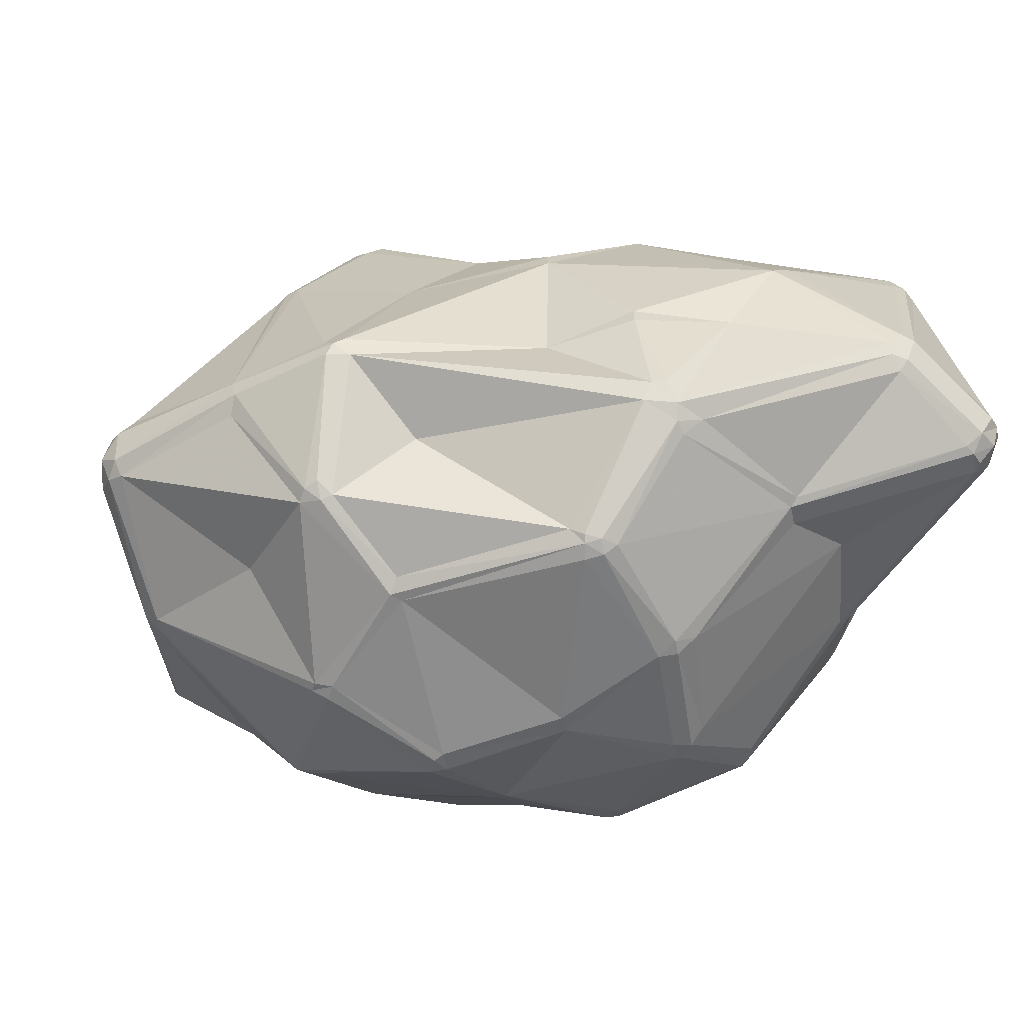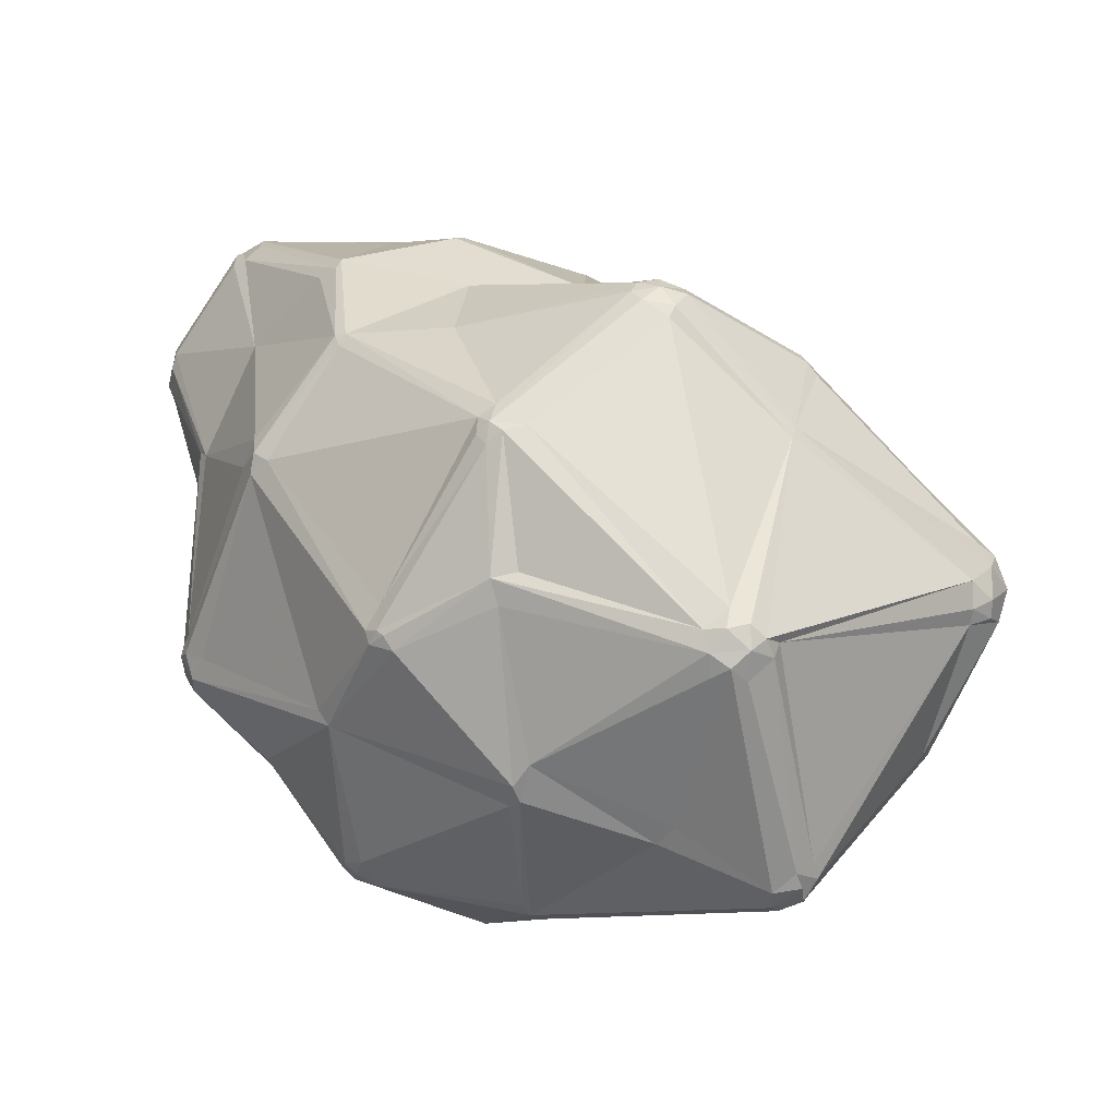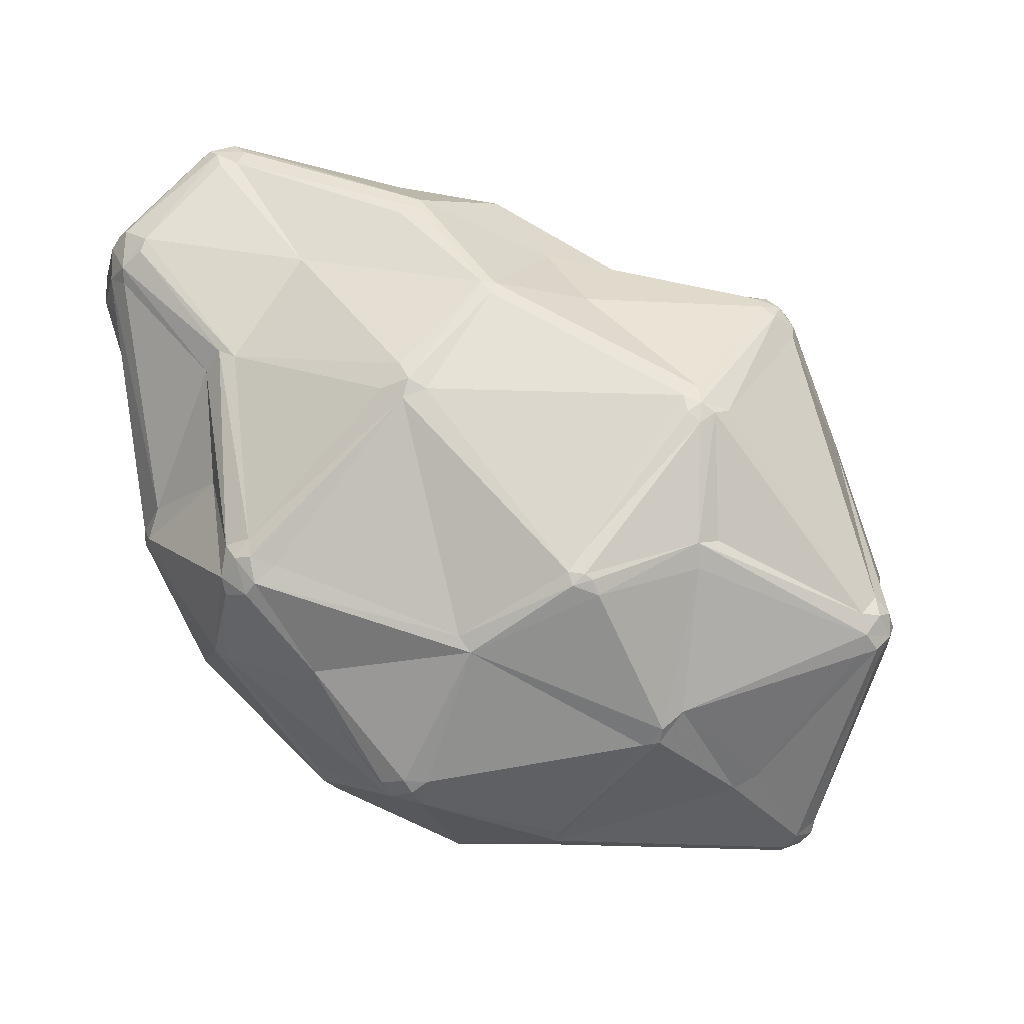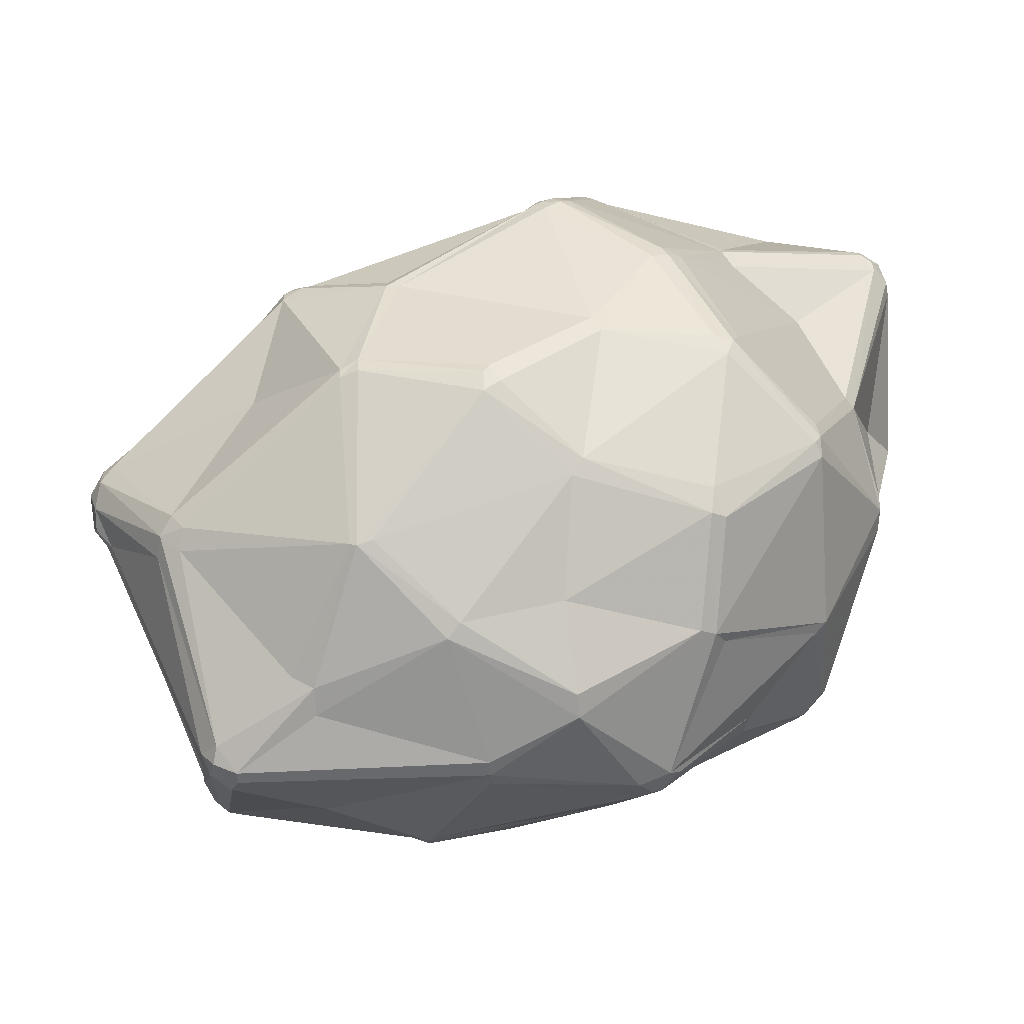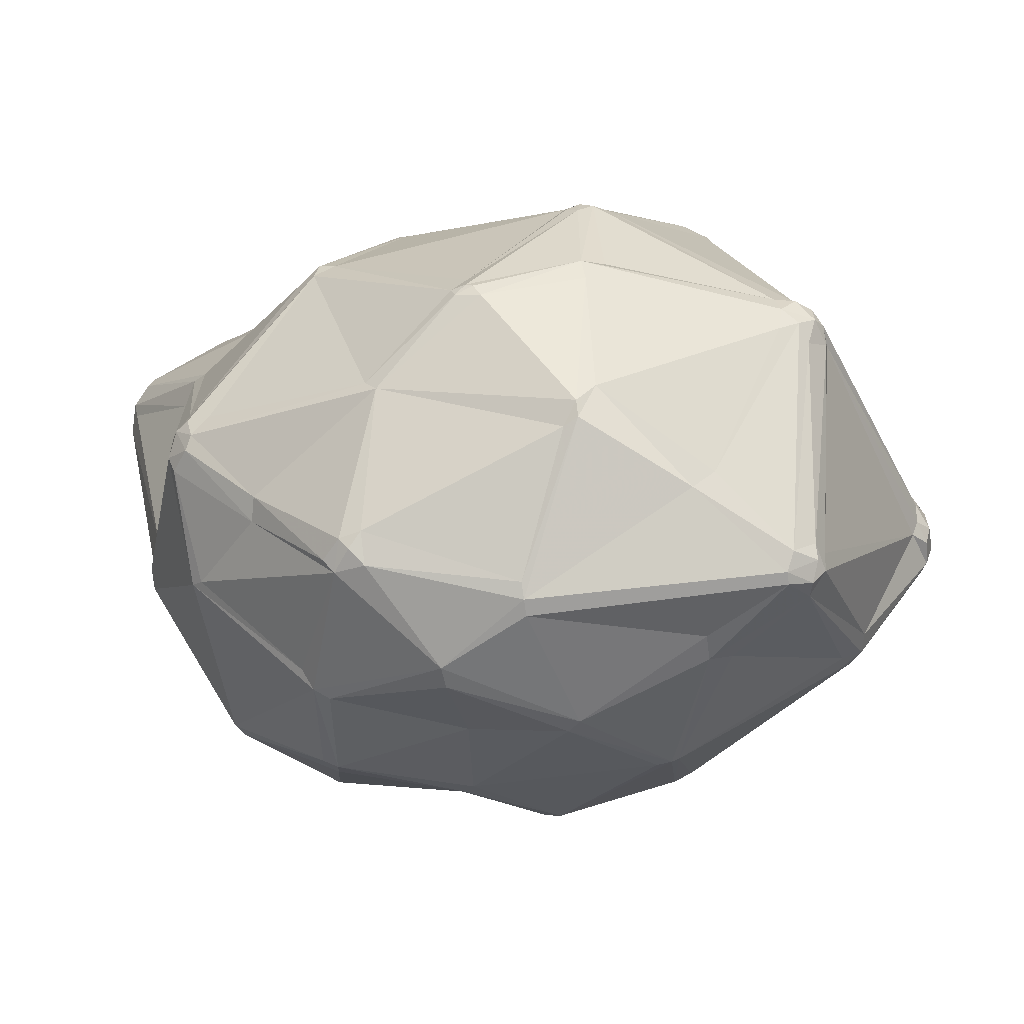
<metadata>
{"format":"obj","ext":"obj","renderer":"f3d","projection":"perspective","resolution":1024,"background":"white","views":[{"elev":-72.7,"azim":161.2,"up":"+Z"},{"elev":-12.5,"azim":30.2,"up":"+Y"},{"elev":-12.0,"azim":-12.3,"up":"+Y"},{"elev":-61.6,"azim":-177.4,"up":"+Y"},{"elev":-62.3,"azim":8.3,"up":"+Y"}]}
</metadata>
<code>
v 93.96 130.8 119.6
v 93.68 127.1 145.8
v 93.96 126.8 119.6
v 93.68 122.5 145.8
v 94.74 129.2 145.8
v 94.95 132.6 118.6
v 95.4 120.9 149.2
v 95.14 130.4 115.8
v 95.04 122.9 150.2
v 96.51 133.8 117.6
v 97.41 124.8 152.5
v 94.26 126.9 117.6
v 96.42 126.1 115
v 95.4 128.7 149.2
v 96.51 127.6 114.4
v 98.13 128.8 113.5
v 98.15 116 138.8
v 96.51 133.8 121.7
v 97.9 131.9 114.4
v 98.06 126.8 152.5
v 99.55 129.6 113.2
v 100.3 87.48 135.2
v 101.7 89.35 141.9
v 100.4 85.19 136.3
v 100.7 85.27 139.8
v 103.2 96.14 124.6
v 108.1 140.9 151.4
v 104.5 96.14 122.9
v 107 106.6 156.1
v 107.2 142.1 144.8
v 108.6 90.81 154.5
v 108.8 143.2 145.8
v 108.4 138.9 152.6
v 109.4 75.94 162
v 107.2 142.1 148.8
v 110.8 139.2 153
v 108.5 108.8 159.1
v 110.5 109.4 116
v 111.2 140.7 117.8
v 110.2 73.79 160.8
v 109.8 80.21 163
v 112 138.4 114.6
v 111 72.94 117.4
v 110.8 143.3 144.8
v 111.5 74.81 116.5
v 110.8 78.14 164.9
v 110.6 107.8 160.5
v 112.2 141.5 151.4
v 110.3 68.37 145.2
v 111.8 67.14 146.2
v 112.6 73.23 164.1
v 111 70.62 119.5
v 112.6 80.73 165.7
v 110.8 143.3 148.8
v 113.6 74.58 165.7
v 111.9 71.24 117.4
v 112.7 78.14 166.3
v 114.3 138.4 114.6
v 112.5 136.7 113.6
v 114.8 139.8 116
v 116.1 76.97 167.1
v 113.1 141 117.8
v 119.6 122.2 161.6
v 120 112.3 107.6
v 122.1 80.01 104.7
v 121.3 116.4 106.5
v 121.6 114.8 106.1
v 123.9 74.47 104.7
v 121.8 62.48 157
v 122.9 77.21 104
v 122.6 63.57 160.2
v 125.6 56.42 120.6
v 127.4 51.08 135.8
v 125.5 76.73 103
v 126 52.95 138.1
v 127.1 58.48 117.1
v 127.5 55.88 119.6
v 130.9 92.09 96.96
v 129.5 50.1 134.6
v 129.1 94.78 98.34
v 131.6 98.54 177.7
v 129 100.1 175.8
v 131.3 103.6 176.6
v 129.1 141.9 134.8
v 132.3 101.2 178
v 132.7 48.95 156.8
v 131.9 93.86 96.51
v 133.4 90.94 96.51
v 131.4 141.5 132.5
v 134.7 99.85 178.2
v 133.1 129.1 165.1
v 134.1 47.15 155.6
v 135.4 48.85 159.8
v 136.1 129.8 165.6
v 136.7 134.4 120
v 136.6 47.37 158.9
v 135.5 138 150.8
v 137.2 138.3 149.2
v 136.1 131.4 164.4
v 138.5 46.01 156.8
v 138.5 48.73 160.5
v 138.5 123.9 101.2
v 140.3 67.11 173.4
v 140.6 121.5 99.34
v 141.2 74.86 100.5
v 142.1 123 99.34
v 143 116.4 175.2
v 144.9 127.2 103.1
v 142.6 76.78 99.54
v 144.8 105.5 93.19
v 144.1 114.7 175.7
v 141.9 64.91 173.4
v 144.6 57.77 111.5
v 142.8 125.2 100.4
v 146.6 42.15 139
v 146.1 56.24 113.3
v 147.8 48.46 128.1
v 147.1 105.8 92.79
v 147.1 123.9 101.2
v 146.7 126.2 103.1
v 144.7 116.4 175.2
v 146.1 103.8 92.56
v 149.1 104.4 92.79
v 148.3 102.2 92.79
v 150.3 131.5 120
v 149.3 135.4 153.7
v 146.5 41.64 142.3
v 149.5 105.5 93.19
v 151.5 105.2 94.38
v 153.3 74.81 182
v 149.1 134.9 155.5
v 150.1 130.9 117.3
v 155.2 63.05 102.1
v 153.9 72.94 182
v 155.3 125.2 161.7
v 157.5 61.55 102.7
v 156.7 65.55 100.9
v 155.5 77.83 182
v 158.8 41.68 151.1
v 156.5 73.71 182.7
v 157.5 71.79 182
v 155.4 74.47 182.7
v 158.8 42.74 153.2
v 158.9 116.2 170.9
v 157.5 64.13 101.1
v 160.6 123.1 117
v 158.8 41.31 148.8
v 161.7 44.3 128.4
v 163.5 43.39 130.3
v 162.7 130.6 139.5
v 162.8 130.9 143
v 166.7 53.45 169.5
v 169.6 86.85 97.88
v 171.4 79.5 181.9
v 168.8 55.4 172.2
v 171.5 95.84 183.2
v 171.7 76.23 180.6
v 168.8 53.74 170.6
v 169.9 97.43 183
v 169.6 99.9 182.1
v 169.8 124 156.2
v 171.6 57.81 172.8
v 172.8 49.12 118
v 171.8 98.82 183
v 171.9 124.4 154.1
v 171.3 89.73 98.46
v 171.4 87.14 97.88
v 173.7 97.43 183
v 171.8 101.4 181.4
v 174.6 80.14 180.6
v 174.7 67.89 102
v 174.4 106.4 109.3
v 176.2 98.23 181.4
v 174.9 48.68 118.5
v 175.9 49.2 118.5
v 174.7 70.19 101.4
v 177.2 69.39 102.5
v 177.2 67.98 103.1
v 180.8 119.9 138.8
v 181.8 43.69 137.4
v 181.8 43.06 141.3
v 184.8 116.9 170.5
v 182.5 48.74 160.7
v 183.2 97.24 101.6
v 184.8 118.5 168.9
v 185.6 50.52 161.6
v 186.9 119.1 167
v 185.9 98.33 102.5
v 186.8 114 113.4
v 184.6 96.03 101.4
v 186.7 115.4 171
v 184.9 45.22 136.5
v 187.2 94.39 102.5
v 189.8 112.8 169.8
v 188.3 115.2 116.2
v 190.1 112.9 114
v 188.1 117.4 168.9
v 190.2 114.6 168.9
v 188.9 118.4 163.7
v 187.2 96.57 102.5
v 189.6 114.3 115.4
v 190.8 113.4 117.8
v 193.1 40.98 148.8
v 190.4 116.9 165.9
v 193.1 41.25 150.5
v 190.9 79.57 111.8
v 196.3 42.08 147.9
v 195.8 42.88 145.6
v 197.4 68.9 175.3
v 194.3 42.78 152.7
v 197.4 43.4 150.5
v 196.8 66.21 173.7
v 197.3 112.7 147.3
v 196.8 71.83 175.6
v 197.4 45.1 152
v 199.5 74.53 173.7
v 198.3 44.8 147.9
v 198.6 46.48 149.7
v 199.5 67.09 173.7
v 200.5 60.15 124.6
v 198.6 111.3 148.2
v 199.6 71.72 174.9
v 199.5 109.7 147.3
v 200.7 100.3 156.9
v 200.4 65.81 171.2
v 201.8 64.06 121.1
v 200.6 98.81 157.6
v 200.3 98.81 117.6
v 200.7 101.7 118.9
v 201.6 102.3 121.5
v 203.2 70.81 168.1
v 201.8 69.19 173
v 200 61.77 121.9
v 201.8 72.44 173
v 203 70.81 171.2
v 203 68.8 169.1
v 203.5 62.81 123.6
v 204.1 62.36 126.8
v 215.6 78.95 127.5
v 214.2 89.14 131
v 213.2 83.14 123.1
v 213.7 77.74 133.2
v 214.7 79.58 134.2
v 214.9 81.5 124.5
v 215.8 78.79 131
v 216.6 85.35 132.1
v 214.9 84.78 124.5
v 215.1 83.14 135.1
v 216.9 83.14 127.5
v 216.6 80.94 132.1
v 215.8 87.5 128.6
g foo
f 116 136 163
f 114 58 60
f 26 43 24
f 43 70 56
f 45 65 70
f 87 88 78
f 73 77 79
f 51 71 55
f 24 52 49
f 79 77 117
f 181 180 203
f 37 11 9
f 50 40 49
f 61 81 57
f 55 46 51
f 47 20 11
f 160 159 164
f 29 9 7
f 28 38 65
f 107 85 111
f 14 20 27
f 54 84 44
f 22 17 26
f 10 42 19
f 43 28 45
f 128 129 123
f 122 110 118
f 10 19 6
f 67 87 80
f 126 89 98
f 196 201 230
f 229 200 196
f 118 128 123
f 230 213 221
f 199 213 179
f 119 189 172
f 135 144 185
f 126 150 89
f 144 121 169
f 198 204 197
f 199 187 197
f 198 194 227
f 169 182 144
f 154 170 168
f 61 57 55
f 154 168 156
f 234 232 235
f 164 182 169
f 236 232 225
f 139 147 203
f 186 183 210
f 210 215 225
f 219 210 225
f 183 162 158
f 100 143 101
f 240 224 246
f 229 247 241
f 247 251 249
f 244 247 249
f 177 226 178
f 178 233 175
f 77 116 117
f 43 56 52
f 72 76 77
f 72 56 76
f 52 56 72
f 56 68 76
f 123 124 122
f 74 68 70
f 43 45 70
f 56 70 68
f 78 70 65
f 80 78 65
f 78 88 74
f 78 80 87
f 136 116 113
f 78 74 70
f 105 113 68
f 87 110 122
f 87 122 88
f 124 88 122
f 109 105 88
f 133 113 105
f 68 74 105
f 137 145 133
f 74 88 105
f 166 167 123
f 109 88 124
f 113 76 68
f 76 113 77
f 113 116 77
f 79 115 127
f 79 127 73
f 73 72 77
f 50 69 40
f 25 23 22
f 26 28 43
f 65 45 28
f 22 26 24
f 52 72 73
f 52 24 43
f 73 49 52
f 22 24 25
f 49 73 75
f 50 75 92
f 69 92 86
f 49 75 50
f 79 117 115
f 92 127 100
f 93 101 112
f 152 101 143
f 100 101 96
f 57 46 55
f 112 71 93
f 103 112 134
f 96 101 93
f 92 100 96
f 86 92 93
f 69 86 71
f 51 69 71
f 103 55 112
f 93 71 86
f 50 92 69
f 75 73 92
f 73 127 92
f 92 96 93
f 34 49 40
f 69 51 40
f 71 112 55
f 46 57 53
f 34 51 46
f 34 40 51
f 103 61 55
f 53 41 46
f 34 46 41
f 41 53 37
f 34 31 25
f 82 81 85
f 57 81 53
f 37 53 47
f 81 82 53
f 81 90 85
f 82 83 47
f 61 103 81
f 82 85 83
f 111 121 107
f 25 31 23
f 49 25 24
f 34 25 49
f 41 29 31
f 34 41 31
f 31 29 23
f 22 4 17
f 14 9 20
f 22 23 4
f 23 7 4
f 4 7 9
f 9 11 20
f 82 47 53
f 9 2 4
f 23 29 7
f 29 37 9
f 107 83 85
f 90 111 85
f 94 121 99
f 94 107 121
f 37 29 41
f 11 37 47
f 83 107 63
f 35 27 36
f 83 63 47
f 63 107 91
f 107 94 91
f 36 33 63
f 27 33 36
f 99 48 94
f 20 47 63
f 2 9 14
f 33 20 63
f 131 97 99
f 91 36 63
f 94 48 36
f 35 48 54
f 35 14 27
f 27 20 33
f 36 48 35
f 36 91 94
f 54 99 97
f 54 48 99
f 131 99 135
f 187 165 161
f 97 131 126
f 98 54 97
f 97 126 98
f 35 54 32
f 44 32 54
f 54 98 84
f 5 2 14
f 14 35 5
f 35 32 30
f 5 35 30
f 21 67 16
f 16 15 8
f 1 6 8
f 44 62 39
f 8 6 19
f 5 30 18
f 5 18 6
f 1 8 12
f 10 6 18
f 30 39 18
f 32 39 30
f 18 39 10
f 32 44 39
f 42 39 62
f 62 60 42
f 58 42 60
f 102 59 58
f 110 87 67
f 42 59 19
f 19 59 21
f 39 42 10
f 59 42 58
f 21 16 19
f 26 13 28
f 19 16 8
f 8 15 12
f 1 3 2
f 26 12 13
f 13 12 15
f 1 5 6
f 13 15 16
f 2 5 1
f 3 4 2
f 12 3 1
f 3 17 4
f 21 66 67
f 59 66 21
f 3 12 26
f 80 65 38
f 80 38 64
f 64 16 67
f 16 64 13
f 13 64 38
f 28 13 38
f 26 17 3
f 118 123 122
f 190 200 193
f 110 106 118
f 146 195 201
f 119 128 106
f 128 118 106
f 110 104 106
f 102 66 59
f 110 67 104
f 119 120 189
f 64 67 80
f 104 67 66
f 102 104 66
f 108 114 95
f 95 114 60
f 104 102 106
f 114 106 102
f 119 106 114
f 201 189 146
f 114 120 119
f 120 114 108
f 102 58 114
f 120 108 132
f 95 60 89
f 108 95 132
f 125 132 95
f 150 125 89
f 89 125 95
f 60 62 89
f 84 62 44
f 84 89 62
f 89 84 98
f 126 131 161
f 146 125 150
f 189 196 188
f 146 132 125
f 146 189 120
f 120 132 146
f 188 200 190
f 129 128 119
f 124 123 153
f 166 123 129
f 190 167 166
f 228 229 241
f 184 166 129
f 190 184 188
f 184 172 189
f 189 188 184
f 200 229 228
f 193 200 228
f 172 184 129
f 119 172 129
f 200 188 196
f 229 196 230
f 201 196 189
f 146 150 195
f 179 150 151
f 195 202 201
f 201 202 230
f 179 202 195
f 165 179 151
f 195 150 179
f 224 223 221
f 240 230 223
f 202 179 213
f 230 221 223
f 230 202 213
f 204 221 213
f 126 161 151
f 151 161 165
f 199 197 204
f 150 126 151
f 131 135 161
f 121 135 99
f 121 144 135
f 199 165 187
f 182 185 144
f 135 185 161
f 182 164 191
f 185 197 187
f 191 198 197
f 191 194 198
f 185 182 197
f 182 191 197
f 187 161 185
f 199 204 213
f 199 179 165
f 191 164 173
f 191 173 194
f 168 173 164
f 164 156 168
f 159 156 164
f 142 156 138
f 156 159 138
f 160 121 111
f 169 121 160
f 169 160 164
f 111 90 160
f 224 221 204
f 198 224 204
f 227 194 216
f 198 227 224
f 232 219 225
f 232 236 235
f 223 224 240
f 170 214 168
f 142 154 156
f 141 154 140
f 209 214 154
f 212 209 162
f 103 130 81
f 90 130 138
f 90 138 160
f 138 159 160
f 141 140 134
f 81 130 90
f 130 142 138
f 130 134 142
f 134 130 103
f 140 142 134
f 141 134 112
f 219 209 212
f 140 154 142
f 157 209 154
f 234 235 227
f 235 236 231
f 234 227 216
f 186 212 162
f 173 216 194
f 168 214 173
f 216 173 214
f 232 234 222
f 216 222 234
f 219 232 209
f 209 232 222
f 214 222 216
f 141 157 154
f 214 209 222
f 214 170 154
f 157 162 209
f 183 186 162
f 211 215 210
f 218 236 215
f 218 231 236
f 236 225 215
f 210 219 186
f 186 219 212
f 205 210 183
f 139 205 183
f 152 155 112
f 158 162 155
f 155 141 112
f 101 152 112
f 152 158 155
f 155 157 141
f 155 162 157
f 158 143 139
f 152 143 158
f 139 143 100
f 100 127 139
f 158 139 183
f 127 147 139
f 203 180 208
f 205 139 203
f 238 217 208
f 208 217 207
f 217 218 215
f 215 211 207
f 215 207 217
f 208 207 203
f 207 205 203
f 205 211 210
f 181 203 147
f 207 211 205
f 237 208 220
f 174 175 180
f 208 192 220
f 208 237 238
f 250 249 246
f 237 220 233
f 249 239 244
f 235 231 248
f 231 243 248
f 230 247 229
f 231 242 243
f 231 218 242
f 217 238 242
f 251 247 230
f 242 238 239
f 239 238 237
f 243 245 250
f 218 217 242
f 245 242 239
f 242 245 243
f 250 248 243
f 239 249 245
f 250 245 249
f 251 246 249
f 251 230 240
f 240 246 251
f 250 246 248
f 248 246 224
f 248 227 235
f 227 248 224
f 176 145 137
f 192 208 180
f 149 180 181
f 181 147 149
f 149 147 127
f 117 148 115
f 127 115 149
f 148 149 115
f 116 148 117
f 175 192 180
f 133 145 136
f 148 163 174
f 137 133 105
f 148 116 163
f 171 174 136
f 163 136 174
f 178 171 176
f 193 167 190
f 113 133 136
f 137 105 109
f 153 123 167
f 109 124 153
f 109 153 137
f 184 190 166
f 145 171 136
f 176 171 145
f 137 153 176
f 153 167 176
f 193 228 241
f 244 241 247
f 241 206 193
f 177 193 206
f 193 177 167
f 178 176 177
f 176 167 177
f 226 244 237
f 226 241 244
f 226 206 241
f 226 237 233
f 237 244 239
f 226 177 206
f 233 178 226
f 220 192 175
f 174 180 149
f 148 174 149
f 171 178 175
f 175 174 171
f 233 220 175
g

</code>
